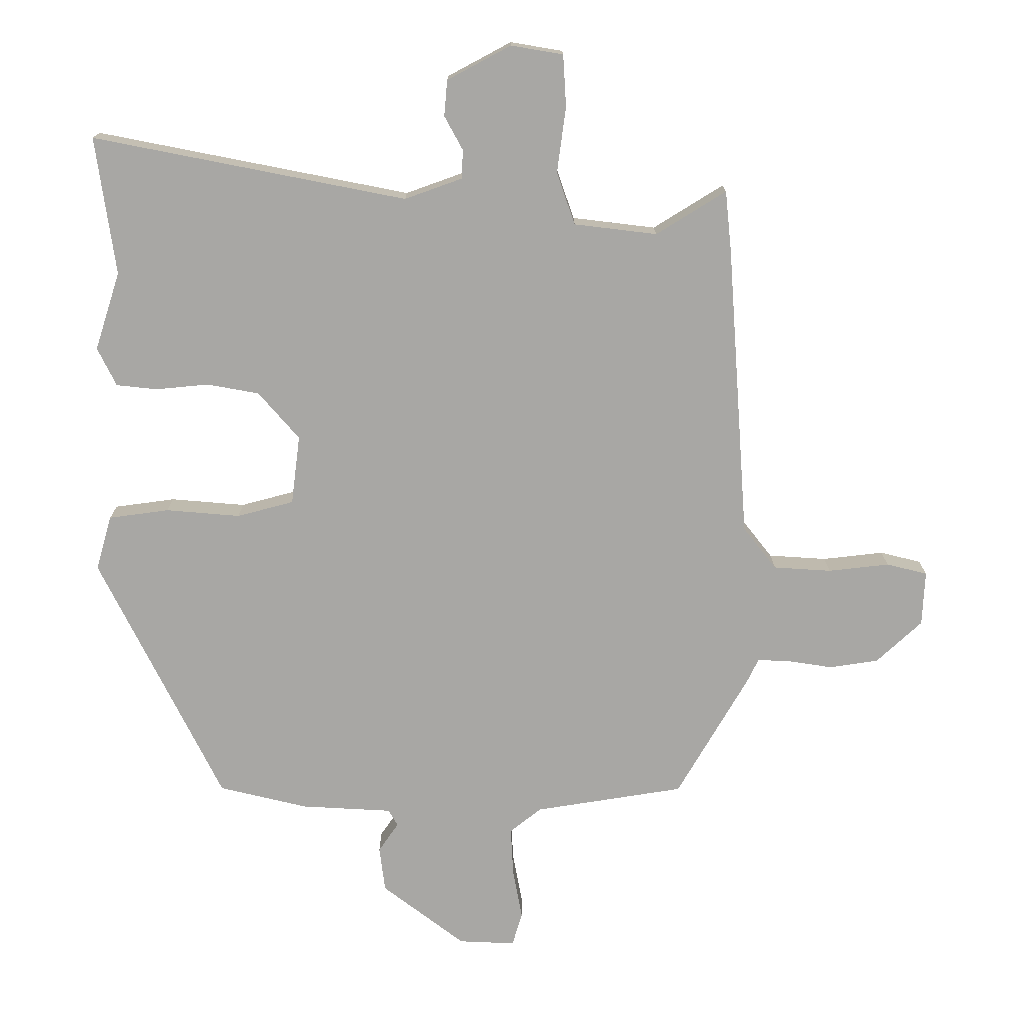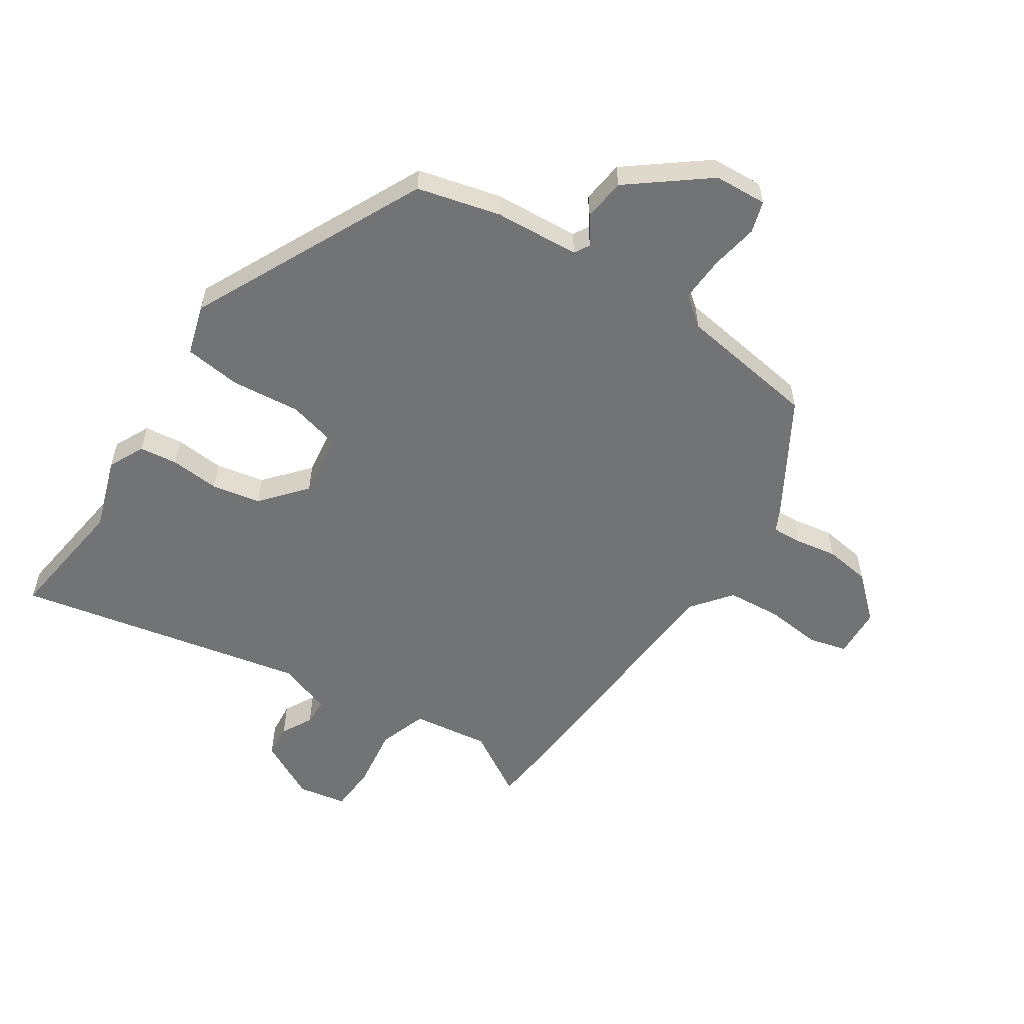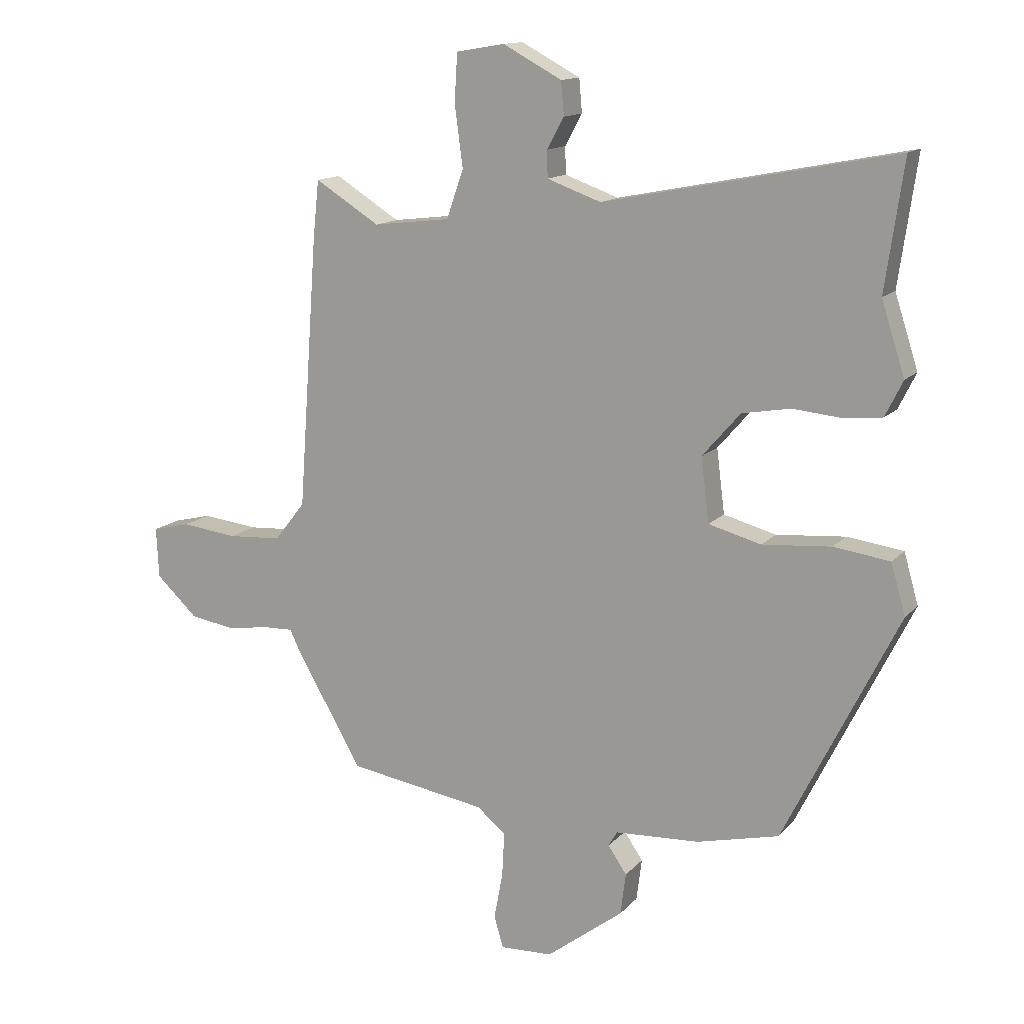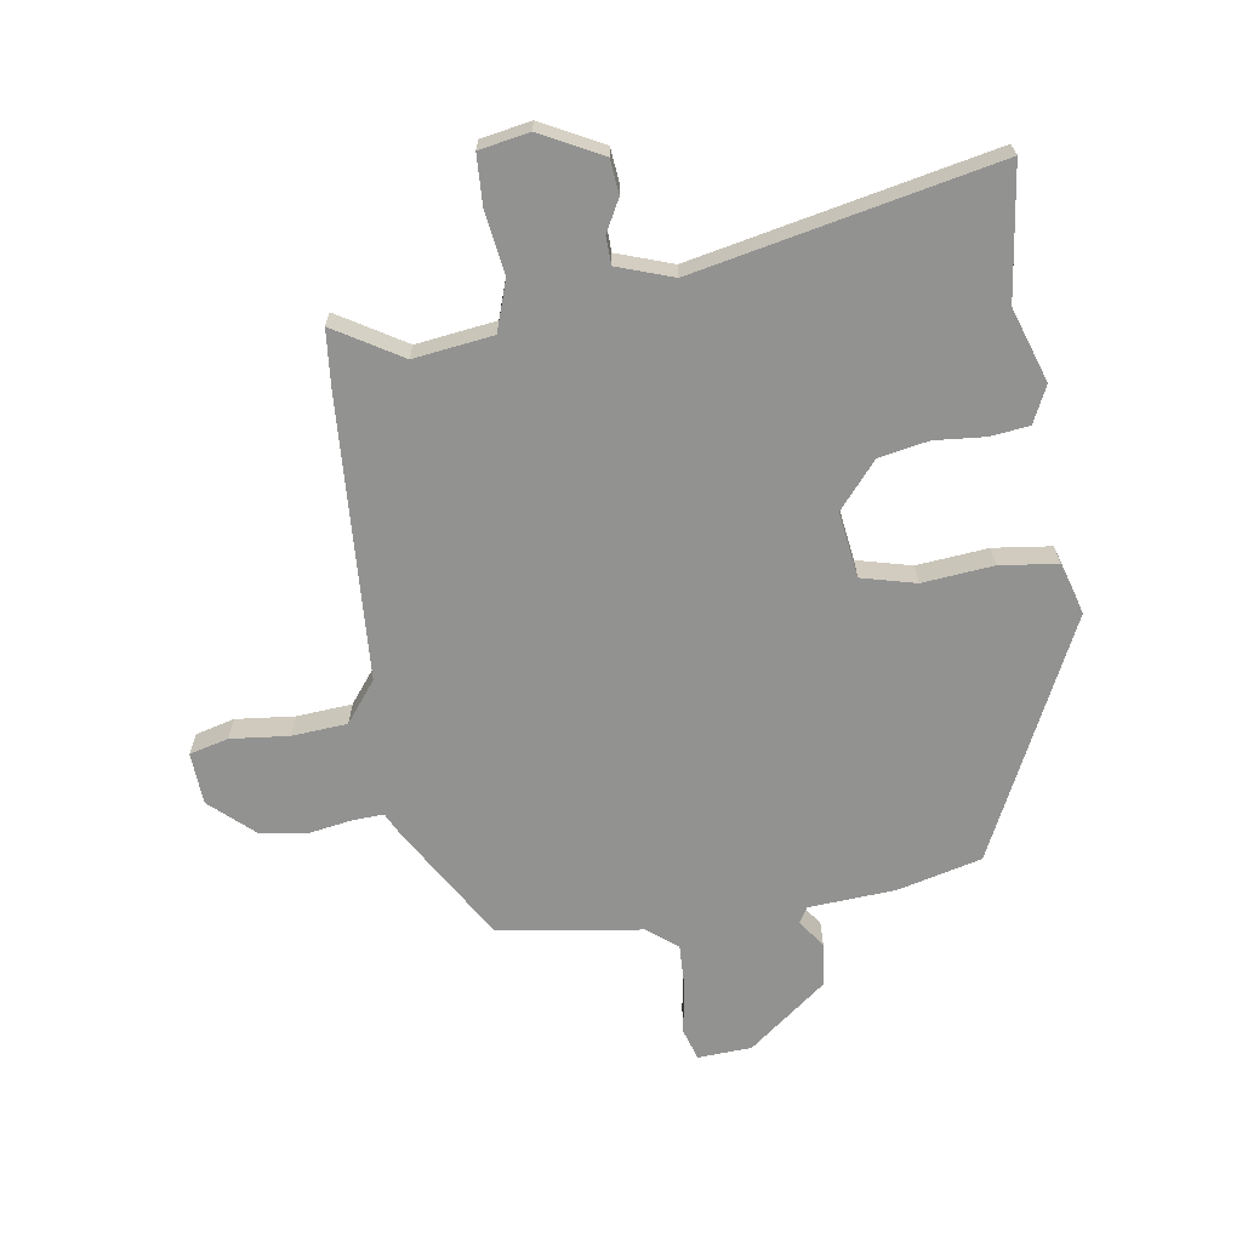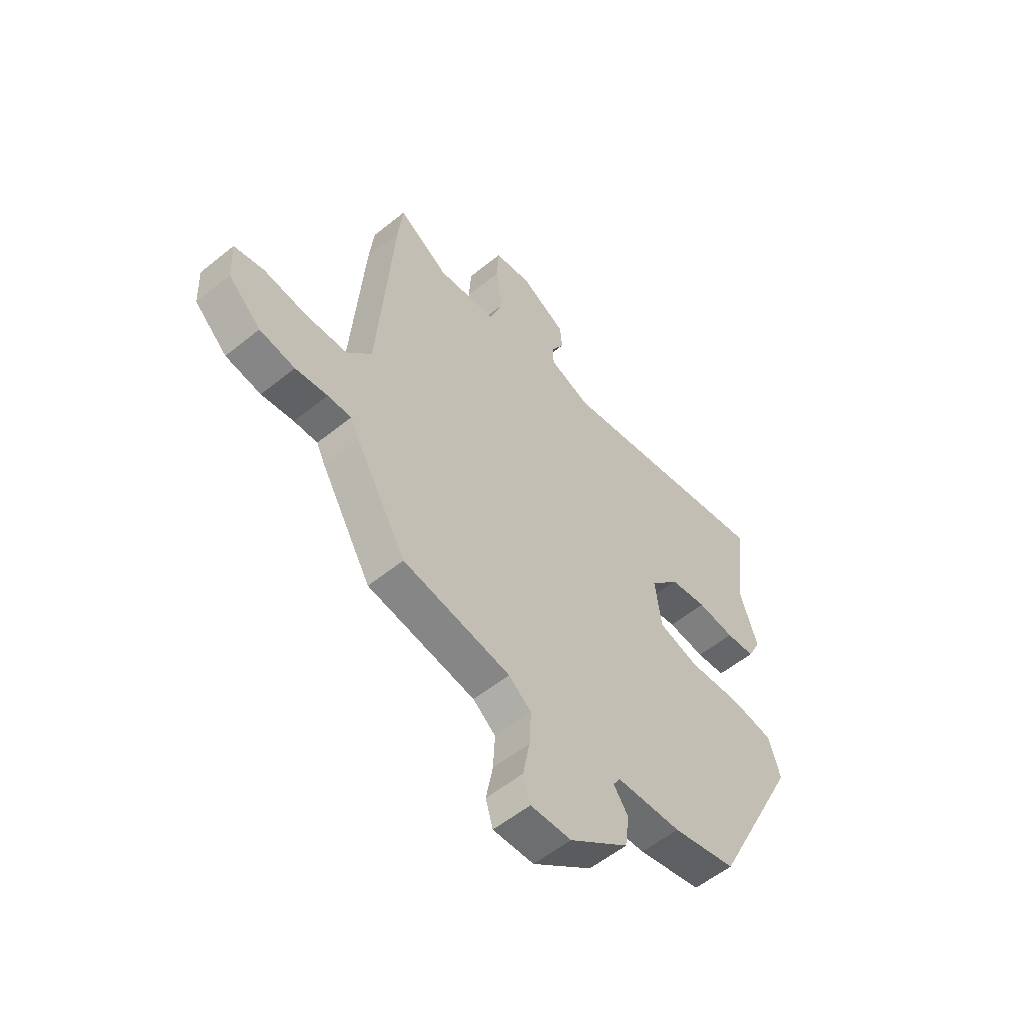
<metadata>
{"format":"obj","ext":"obj","renderer":"f3d","projection":"perspective","resolution":1024,"background":"white","views":[{"elev":15.4,"azim":179.9,"up":"+Z"},{"elev":-55.8,"azim":147.2,"up":"+Y"},{"elev":13.8,"azim":25.7,"up":"+Z"},{"elev":-66.3,"azim":9.4,"up":"+Y"},{"elev":-56.1,"azim":-49.7,"up":"+Z"}]}
</metadata>
<code>
v 0.519 0.07 0.632
v 0.488 0.07 0.413
v 0.528 0.07 0.289
v 0.498 0.07 0.228
v 0.433 0.07 0.221
v 0.349 0.07 0.229
v 0.266 0.07 0.214
v 0.201 0.07 0.139
v 0.215 0.07 0.029
v 0.305 0.07 0.005
v 0.423 0.07 0.015
v 0.519 0.07 0.002
v 0.544 0.07 -0.085
v 0.348 0.07 -0.481
v 0.207 0.07 -0.515
v 0.062 0.07 -0.523
v 0.047 0.07 -0.549
v 0.079 0.07 -0.596
v 0.07 0.07 -0.668
v -0.062 0.07 -0.769
v -0.152 0.07 -0.773
v -0.168 0.07 -0.719
v -0.153 0.07 -0.638
v -0.149 0.07 -0.561
v -0.199 0.07 -0.521
v -0.437 0.07 -0.483
v -0.55 0.07 -0.288
v -0.569 0.07 -0.249
v -0.621 0.07 -0.251
v -0.692 0.07 -0.262
v -0.77 0.07 -0.25
v -0.842 0.07 -0.183
v -0.846 0.07 -0.096
v -0.781 0.07 -0.08
v -0.684 0.07 -0.091
v -0.592 0.07 -0.085
v -0.539 0.07 -0.018
v -0.505 0.07 0.45
v -0.495 0.07 0.546
v -0.384 0.07 0.477
v -0.252 0.07 0.493
v -0.223 0.07 0.576
v -0.237 0.07 0.681
v -0.232 0.07 0.763
v -0.149 0.07 0.777
v -0.048 0.07 0.723
v -0.043 0.07 0.666
v -0.072 0.07 0.613
v -0.071 0.07 0.567
v 0.021 0.07 0.534
v 0.519 0 0.632
v 0.488 0 0.413
v 0.528 0 0.289
v 0.498 0 0.228
v 0.433 0 0.221
v 0.349 0 0.229
v 0.266 0 0.214
v 0.201 0 0.139
v 0.215 0 0.029
v 0.305 0 0.005
v 0.423 0 0.015
v 0.519 0 0.002
v 0.544 0 -0.085
v 0.348 0 -0.481
v 0.207 0 -0.515
v 0.062 0 -0.523
v 0.047 0 -0.549
v 0.079 0 -0.596
v 0.07 0 -0.668
v -0.062 0 -0.769
v -0.152 0 -0.773
v -0.168 0 -0.719
v -0.153 0 -0.638
v -0.149 0 -0.561
v -0.199 0 -0.521
v -0.437 0 -0.483
v -0.55 0 -0.288
v -0.569 0 -0.249
v -0.621 0 -0.251
v -0.692 0 -0.262
v -0.77 0 -0.25
v -0.842 0 -0.183
v -0.846 0 -0.096
v -0.781 0 -0.08
v -0.684 0 -0.091
v -0.592 0 -0.085
v -0.539 0 -0.018
v -0.505 0 0.45
v -0.495 0 0.546
v -0.384 0 0.477
v -0.252 0 0.493
v -0.223 0 0.576
v -0.237 0 0.681
v -0.232 0 0.763
v -0.149 0 0.777
v -0.048 0 0.723
v -0.043 0 0.666
v -0.072 0 0.613
v -0.071 0 0.567
v 0.021 0 0.534
f 45 46 47 48
f 45 48 49
f 42 43 44 45
f 41 42 45 49
f 37 38 39 40
f 37 40 41
f 32 33 34 35
f 32 35 36
f 29 30 31 32
f 28 29 32 36
f 25 26 27 28
f 25 28 36 37
f 20 21 22 23
f 20 23 24
f 17 18 19 20
f 17 20 24
f 16 17 24 25
f 10 11 12 13
f 9 10 13 14
f 3 4 5 6
f 2 3 6 7
f 50 1 2 7
f 49 50 7 8
f 41 49 8 9
f 16 25 37 41
f 15 16 41
f 9 14 15 41
f 98 97 96 95
f 99 98 95
f 95 94 93 92
f 99 95 92 91
f 90 89 88 87
f 91 90 87
f 85 84 83 82
f 86 85 82
f 82 81 80 79
f 86 82 79 78
f 78 77 76 75
f 87 86 78 75
f 73 72 71 70
f 74 73 70
f 70 69 68 67
f 74 70 67
f 75 74 67 66
f 63 62 61 60
f 64 63 60 59
f 56 55 54 53
f 57 56 53 52
f 57 52 51 100
f 58 57 100 99
f 59 58 99 91
f 91 87 75 66
f 91 66 65
f 91 65 64 59
f 1 51 52 2
f 2 52 53 3
f 3 53 54 4
f 4 54 55 5
f 5 55 56 6
f 6 56 57 7
f 7 57 58 8
f 8 58 59 9
f 9 59 60 10
f 10 60 61 11
f 11 61 62 12
f 12 62 63 13
f 13 63 64 14
f 14 64 65 15
f 15 65 66 16
f 16 66 67 17
f 17 67 68 18
f 18 68 69 19
f 19 69 70 20
f 20 70 71 21
f 21 71 72 22
f 22 72 73 23
f 23 73 74 24
f 24 74 75 25
f 25 75 76 26
f 26 76 77 27
f 27 77 78 28
f 28 78 79 29
f 29 79 80 30
f 30 80 81 31
f 31 81 82 32
f 32 82 83 33
f 33 83 84 34
f 34 84 85 35
f 35 85 86 36
f 36 86 87 37
f 37 87 88 38
f 38 88 89 39
f 39 89 90 40
f 40 90 91 41
f 41 91 92 42
f 42 92 93 43
f 43 93 94 44
f 44 94 95 45
f 45 95 96 46
f 46 96 97 47
f 47 97 98 48
f 48 98 99 49
f 49 99 100 50
f 50 100 51 1

</code>
